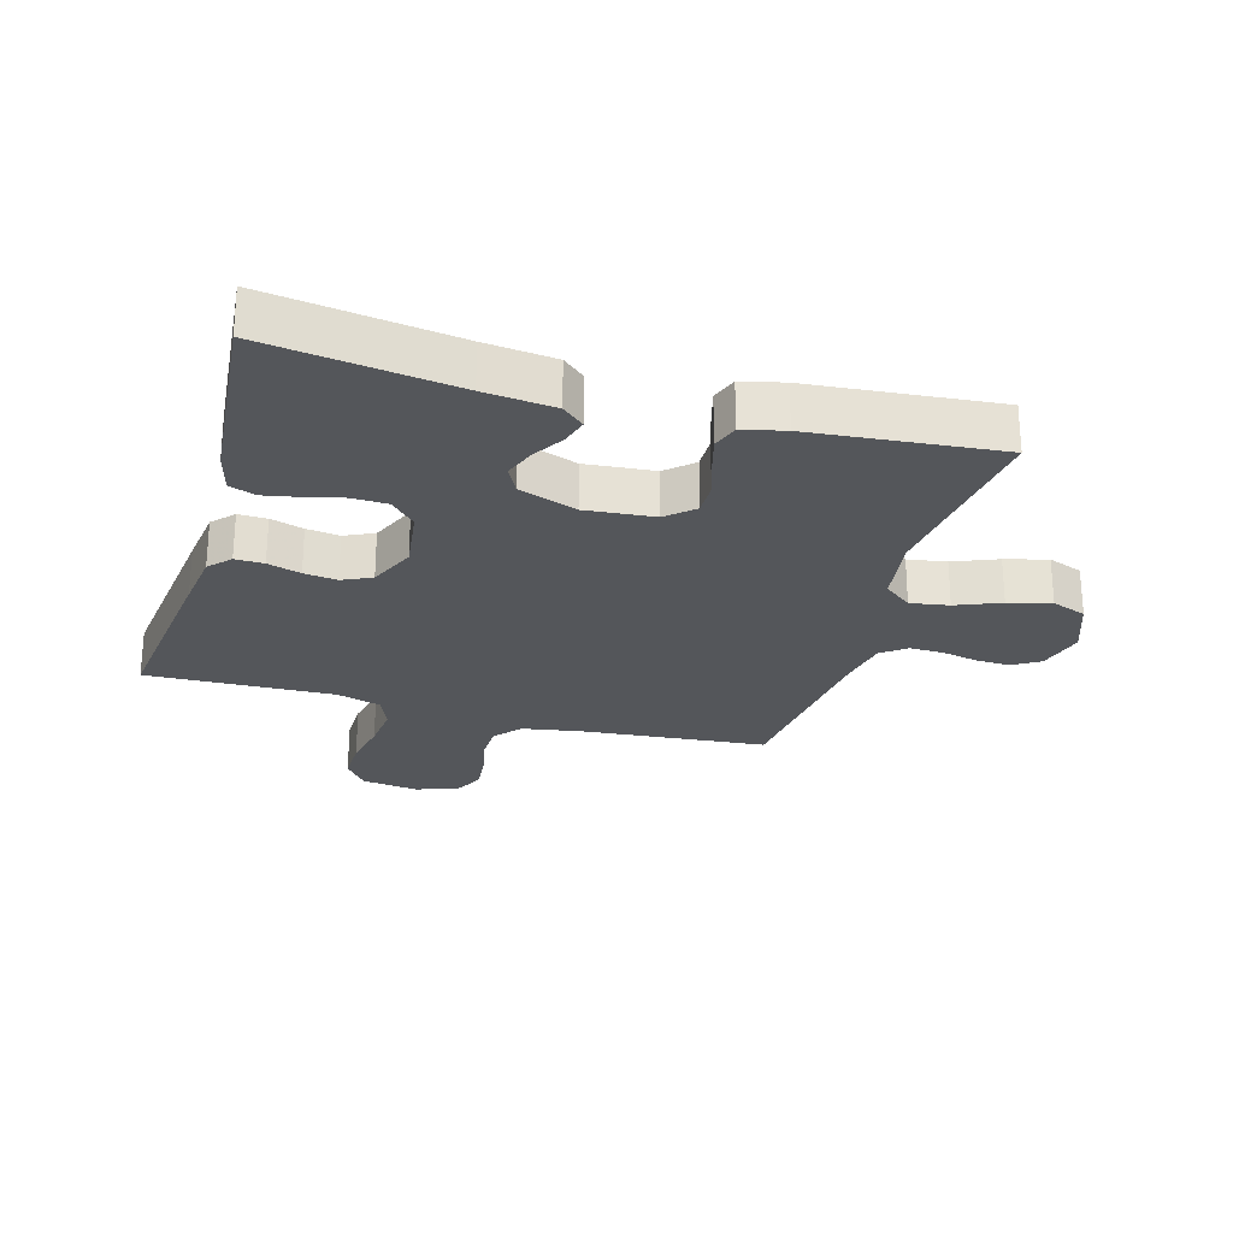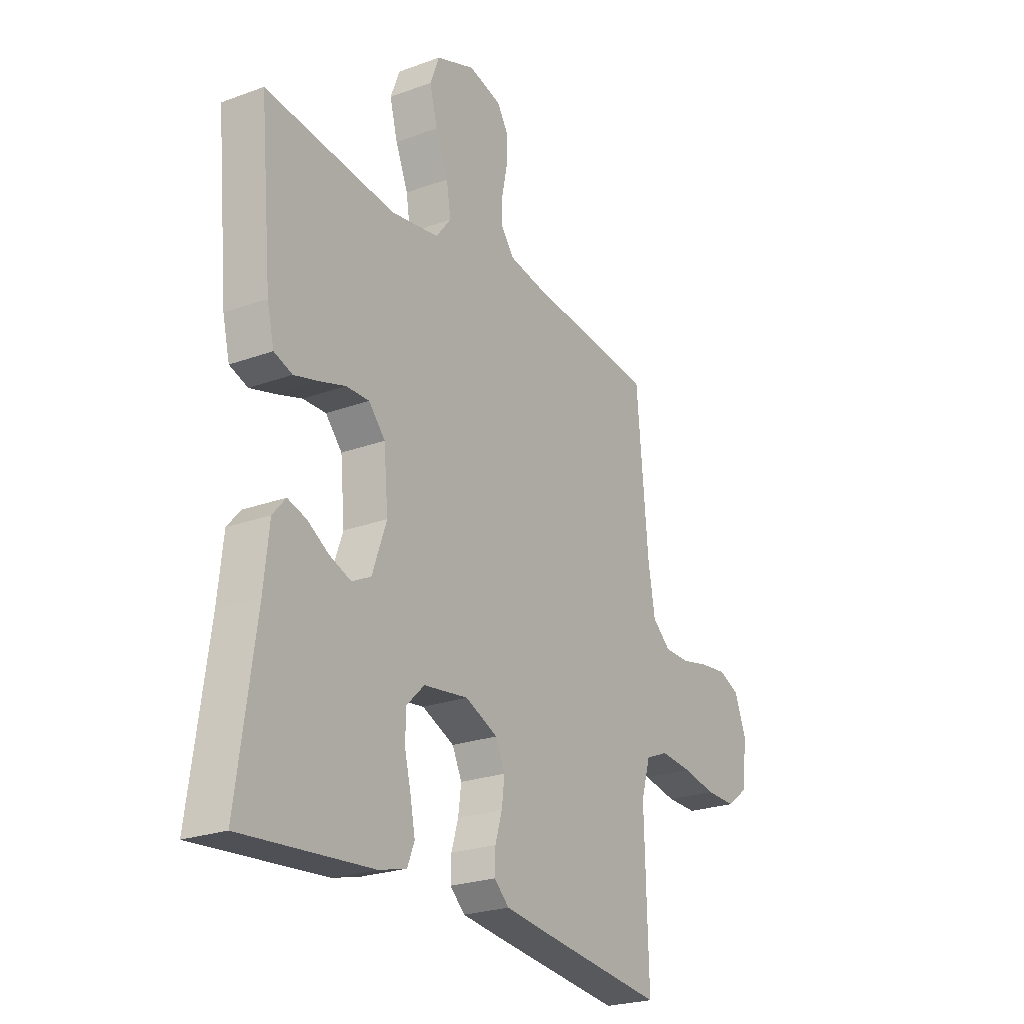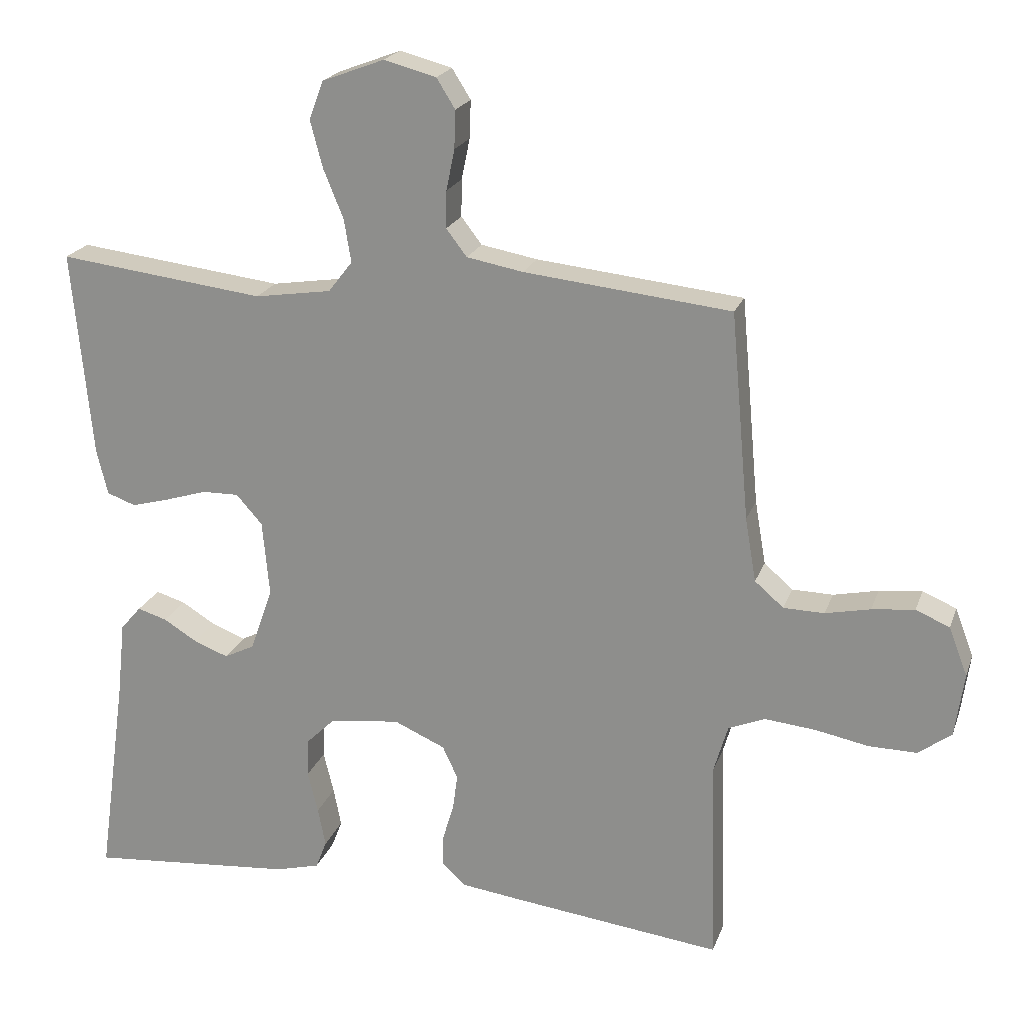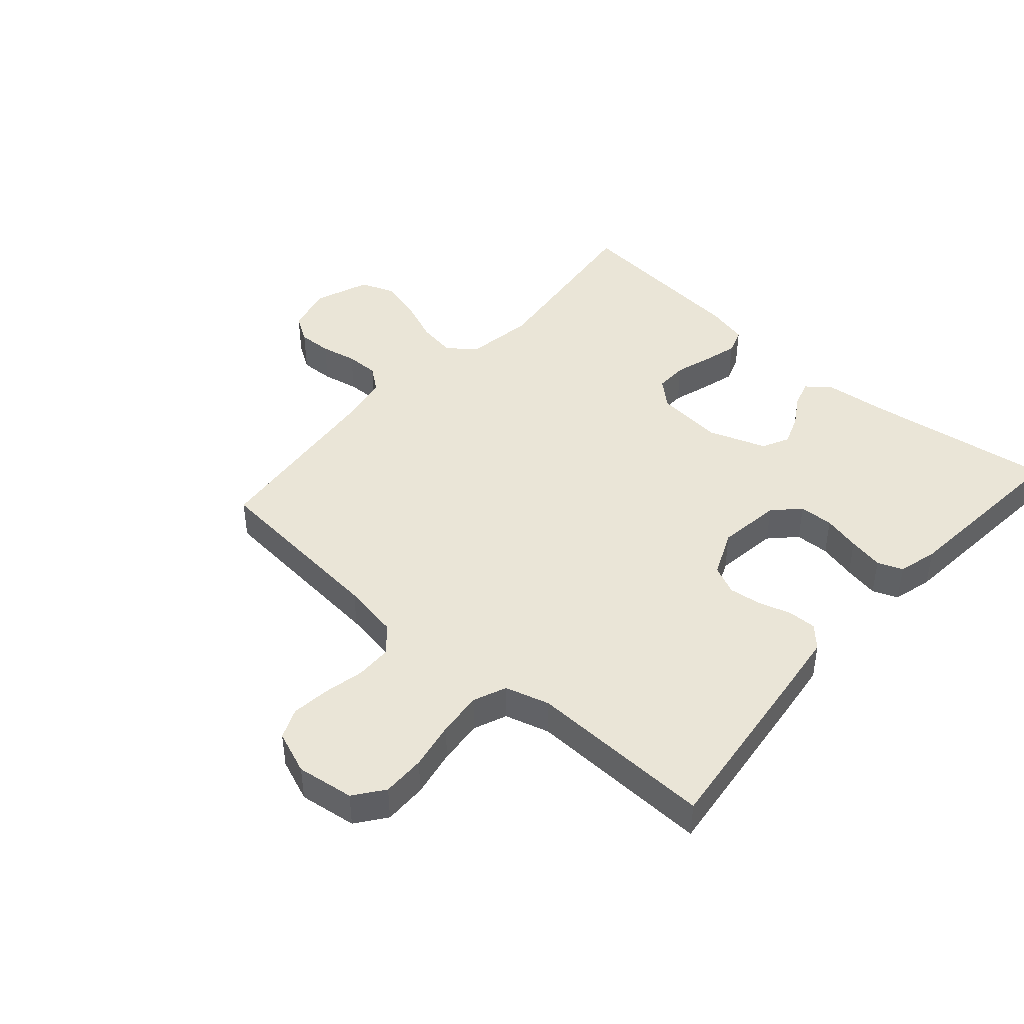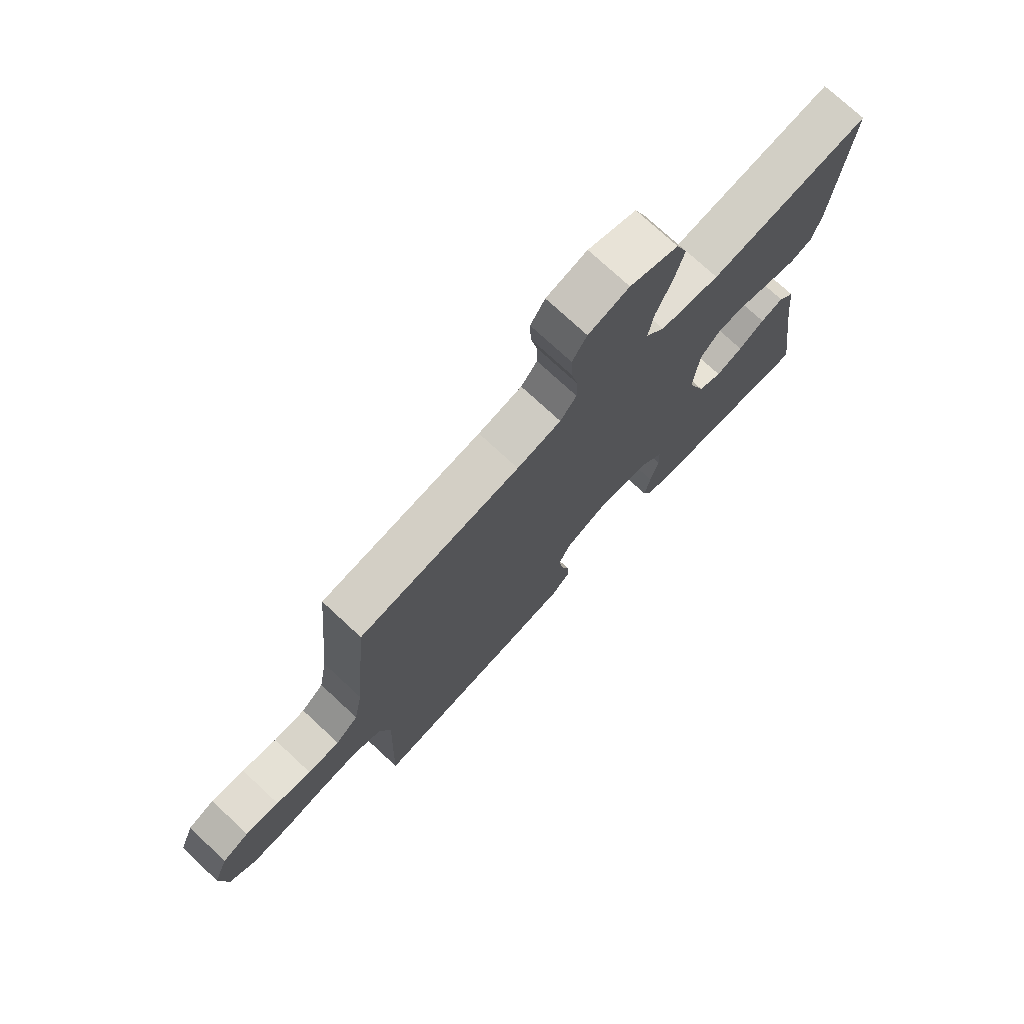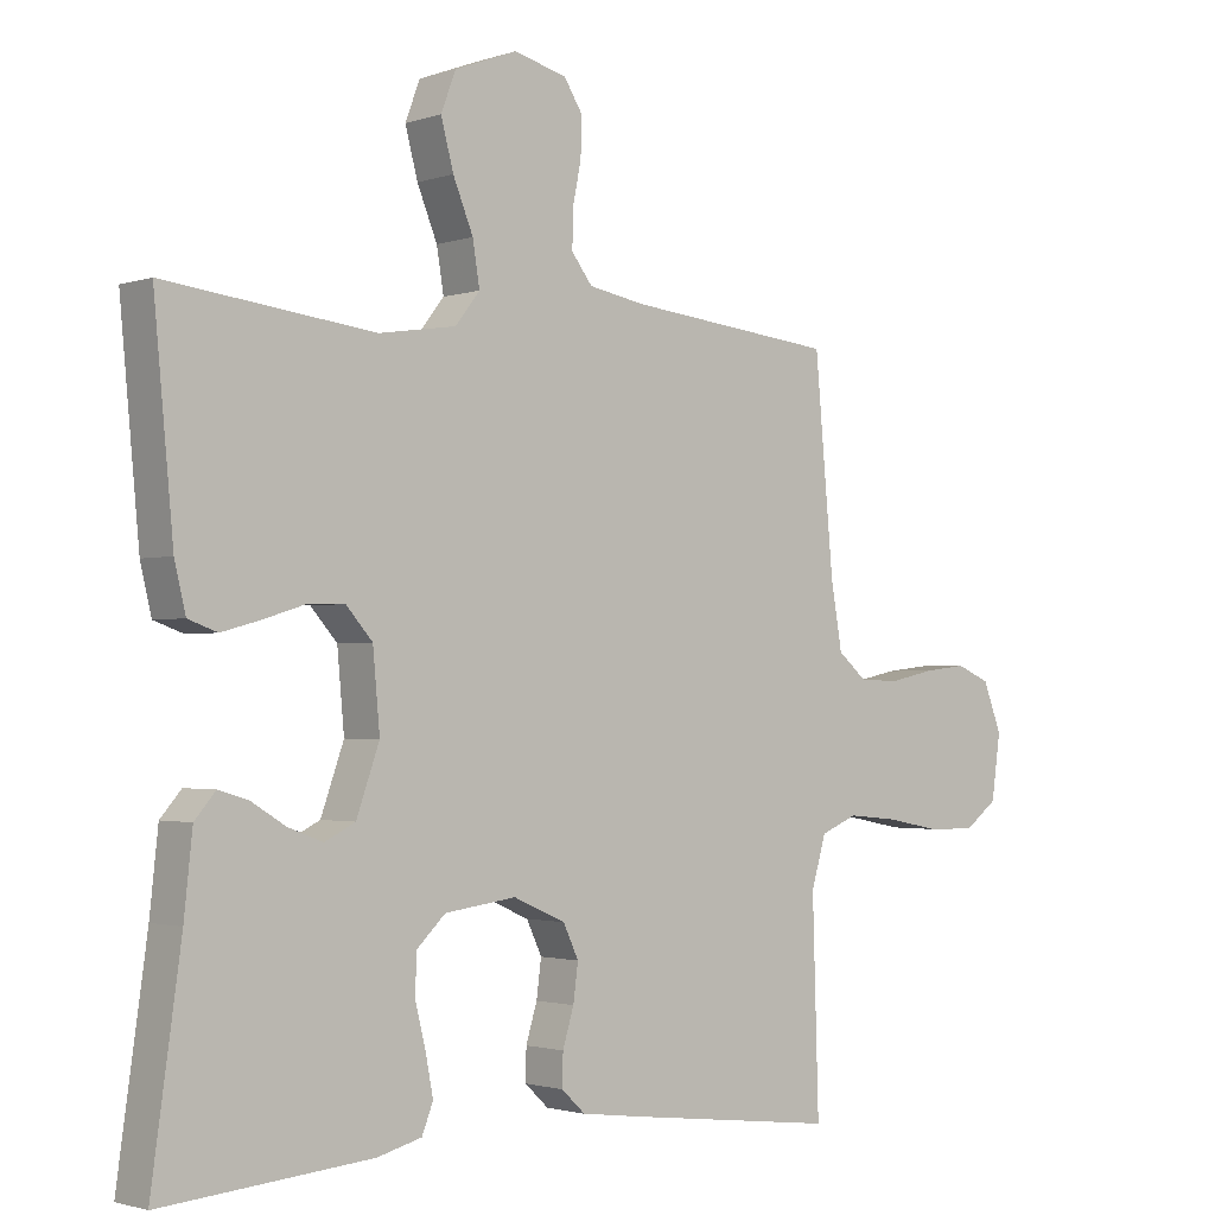
<metadata>
{"format":"obj","ext":"obj","renderer":"f3d","projection":"perspective","resolution":1024,"background":"white","views":[{"elev":-25.6,"azim":-106.0,"up":"+Y"},{"elev":-23.9,"azim":-58.5,"up":"+Z"},{"elev":21.0,"azim":16.6,"up":"+Z"},{"elev":44.1,"azim":131.5,"up":"+Y"},{"elev":74.6,"azim":132.9,"up":"+Z"},{"elev":-1.8,"azim":-40.4,"up":"+Z"}]}
</metadata>
<code>
v 0.5 0.07 -0.5
v 0.2 0.07 -0.464
v 0.107 0.07 -0.452
v 0.073 0.07 -0.42
v 0.074 0.07 -0.374
v 0.09 0.07 -0.321
v 0.097 0.07 -0.268
v 0.075 0.07 -0.221
v 0 0.07 -0.188
v -0.103 0.07 -0.202
v -0.144 0.07 -0.242
v -0.146 0.07 -0.298
v -0.131 0.07 -0.359
v -0.12 0.07 -0.416
v -0.136 0.07 -0.457
v -0.2 0.07 -0.474
v -0.5 0.07 -0.5
v -0.458 0.07 -0.2
v -0.446 0.07 -0.088
v -0.416 0.07 -0.053
v -0.373 0.07 -0.066
v -0.324 0.07 -0.096
v -0.274 0.07 -0.115
v -0.23 0.07 -0.093
v -0.197 0.07 0
v -0.207 0.07 0.11
v -0.245 0.07 0.153
v -0.298 0.07 0.152
v -0.359 0.07 0.133
v -0.414 0.07 0.118
v -0.456 0.07 0.133
v -0.472 0.07 0.2
v -0.5 0.07 0.5
v -0.2 0.07 0.464
v -0.089 0.07 0.481
v -0.054 0.07 0.526
v -0.064 0.07 0.588
v -0.093 0.07 0.659
v -0.111 0.07 0.727
v -0.09 0.07 0.783
v 0 0.07 0.817
v 0.076 0.07 0.797
v 0.103 0.07 0.754
v 0.101 0.07 0.699
v 0.089 0.07 0.64
v 0.088 0.07 0.586
v 0.118 0.07 0.547
v 0.2 0.07 0.532
v 0.5 0.07 0.5
v 0.527 0.07 0.2
v 0.543 0.07 0.107
v 0.585 0.07 0.071
v 0.644 0.07 0.07
v 0.709 0.07 0.084
v 0.771 0.07 0.091
v 0.82 0.07 0.07
v 0.847 0.07 0
v 0.834 0.07 -0.093
v 0.786 0.07 -0.129
v 0.716 0.07 -0.128
v 0.638 0.07 -0.113
v 0.565 0.07 -0.106
v 0.512 0.07 -0.128
v 0.491 0.07 -0.2
v 0.5 0 -0.5
v 0.2 0 -0.464
v 0.107 0 -0.452
v 0.073 0 -0.42
v 0.074 0 -0.374
v 0.09 0 -0.321
v 0.097 0 -0.268
v 0.075 0 -0.221
v 0 0 -0.188
v -0.103 0 -0.202
v -0.144 0 -0.242
v -0.146 0 -0.298
v -0.131 0 -0.359
v -0.12 0 -0.416
v -0.136 0 -0.457
v -0.2 0 -0.474
v -0.5 0 -0.5
v -0.458 0 -0.2
v -0.446 0 -0.088
v -0.416 0 -0.053
v -0.373 0 -0.066
v -0.324 0 -0.096
v -0.274 0 -0.115
v -0.23 0 -0.093
v -0.197 0 0
v -0.207 0 0.11
v -0.245 0 0.153
v -0.298 0 0.152
v -0.359 0 0.133
v -0.414 0 0.118
v -0.456 0 0.133
v -0.472 0 0.2
v -0.5 0 0.5
v -0.2 0 0.464
v -0.089 0 0.481
v -0.054 0 0.526
v -0.064 0 0.588
v -0.093 0 0.659
v -0.111 0 0.727
v -0.09 0 0.783
v 0 0 0.817
v 0.076 0 0.797
v 0.103 0 0.754
v 0.101 0 0.699
v 0.089 0 0.64
v 0.088 0 0.586
v 0.118 0 0.547
v 0.2 0 0.532
v 0.5 0 0.5
v 0.527 0 0.2
v 0.543 0 0.107
v 0.585 0 0.071
v 0.644 0 0.07
v 0.709 0 0.084
v 0.771 0 0.091
v 0.82 0 0.07
v 0.847 0 0
v 0.834 0 -0.093
v 0.786 0 -0.129
v 0.716 0 -0.128
v 0.638 0 -0.113
v 0.565 0 -0.106
v 0.512 0 -0.128
v 0.491 0 -0.2
f 58 59 60 61
f 58 61 62
f 57 58 62
f 56 57 62
f 53 54 55 56
f 53 56 62 63
f 48 49 50
f 47 48 50 51
f 42 43 44 45
f 42 45 46
f 41 42 46
f 40 41 46
f 37 38 39 40
f 36 37 40 46
f 35 36 46 47
f 31 32 33 34
f 31 34 35
f 28 29 30 31
f 28 31 35 47
f 19 20 21 22
f 18 19 22 23
f 17 18 23
f 16 17 23 24
f 12 13 14 15
f 12 15 16 24
f 3 4 5 6
f 3 6 7
f 64 1 2 3
f 63 64 3 7
f 52 53 63 7
f 27 28 47
f 26 27 47 51
f 25 26 51 52
f 11 12 24 25
f 10 11 25
f 9 10 25 52
f 52 7 8
f 8 9 52
f 125 124 123 122
f 126 125 122
f 126 122 121
f 126 121 120
f 120 119 118 117
f 127 126 120 117
f 114 113 112
f 115 114 112 111
f 109 108 107 106
f 110 109 106
f 110 106 105
f 110 105 104
f 104 103 102 101
f 110 104 101 100
f 111 110 100 99
f 98 97 96 95
f 99 98 95
f 95 94 93 92
f 111 99 95 92
f 86 85 84 83
f 87 86 83 82
f 87 82 81
f 88 87 81 80
f 79 78 77 76
f 88 80 79 76
f 70 69 68 67
f 71 70 67
f 67 66 65 128
f 71 67 128 127
f 71 127 117 116
f 111 92 91
f 115 111 91 90
f 116 115 90 89
f 89 88 76 75
f 89 75 74
f 116 89 74 73
f 72 71 116
f 116 73 72
f 1 65 66 2
f 2 66 67 3
f 3 67 68 4
f 4 68 69 5
f 5 69 70 6
f 6 70 71 7
f 7 71 72 8
f 8 72 73 9
f 9 73 74 10
f 10 74 75 11
f 11 75 76 12
f 12 76 77 13
f 13 77 78 14
f 14 78 79 15
f 15 79 80 16
f 16 80 81 17
f 17 81 82 18
f 18 82 83 19
f 19 83 84 20
f 20 84 85 21
f 21 85 86 22
f 22 86 87 23
f 23 87 88 24
f 24 88 89 25
f 25 89 90 26
f 26 90 91 27
f 27 91 92 28
f 28 92 93 29
f 29 93 94 30
f 30 94 95 31
f 31 95 96 32
f 32 96 97 33
f 33 97 98 34
f 34 98 99 35
f 35 99 100 36
f 36 100 101 37
f 37 101 102 38
f 38 102 103 39
f 39 103 104 40
f 40 104 105 41
f 41 105 106 42
f 42 106 107 43
f 43 107 108 44
f 44 108 109 45
f 45 109 110 46
f 46 110 111 47
f 47 111 112 48
f 48 112 113 49
f 49 113 114 50
f 50 114 115 51
f 51 115 116 52
f 52 116 117 53
f 53 117 118 54
f 54 118 119 55
f 55 119 120 56
f 56 120 121 57
f 57 121 122 58
f 58 122 123 59
f 59 123 124 60
f 60 124 125 61
f 61 125 126 62
f 62 126 127 63
f 63 127 128 64
f 64 128 65 1

</code>
